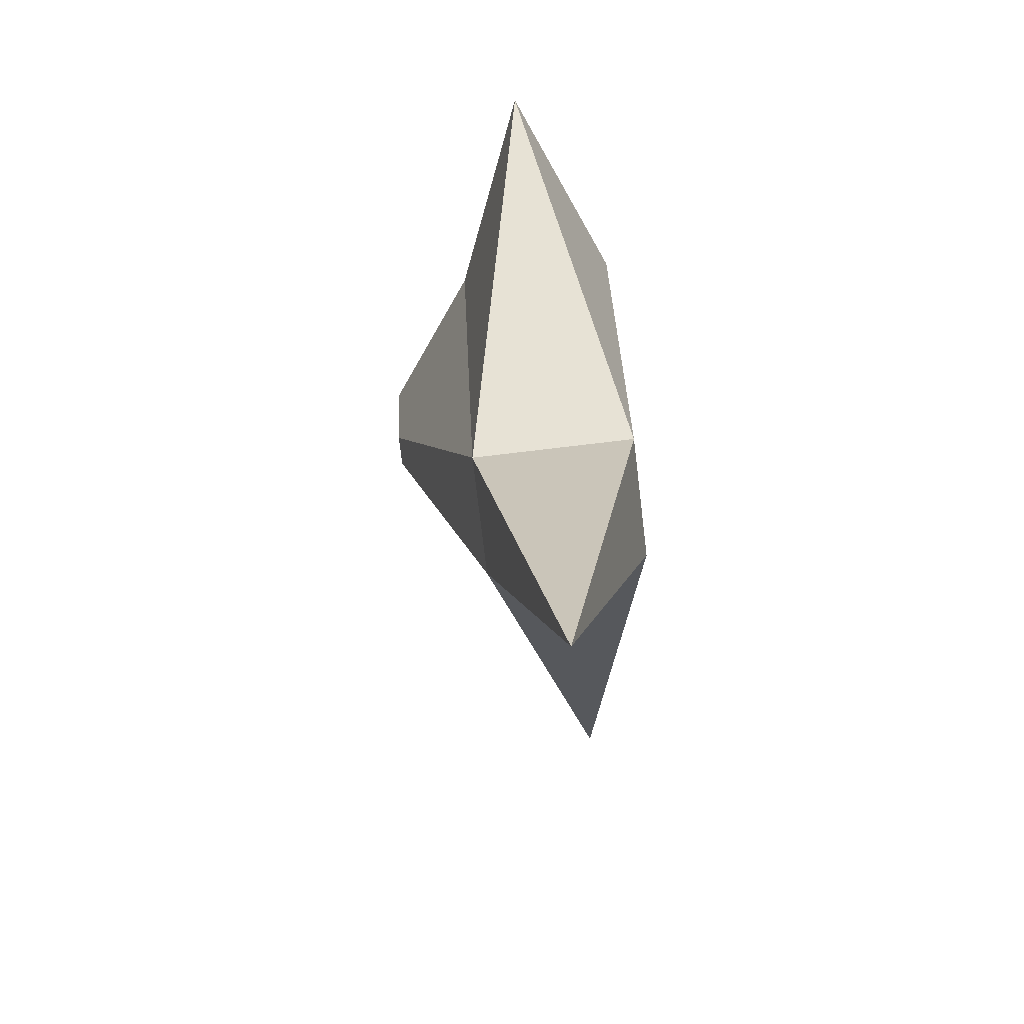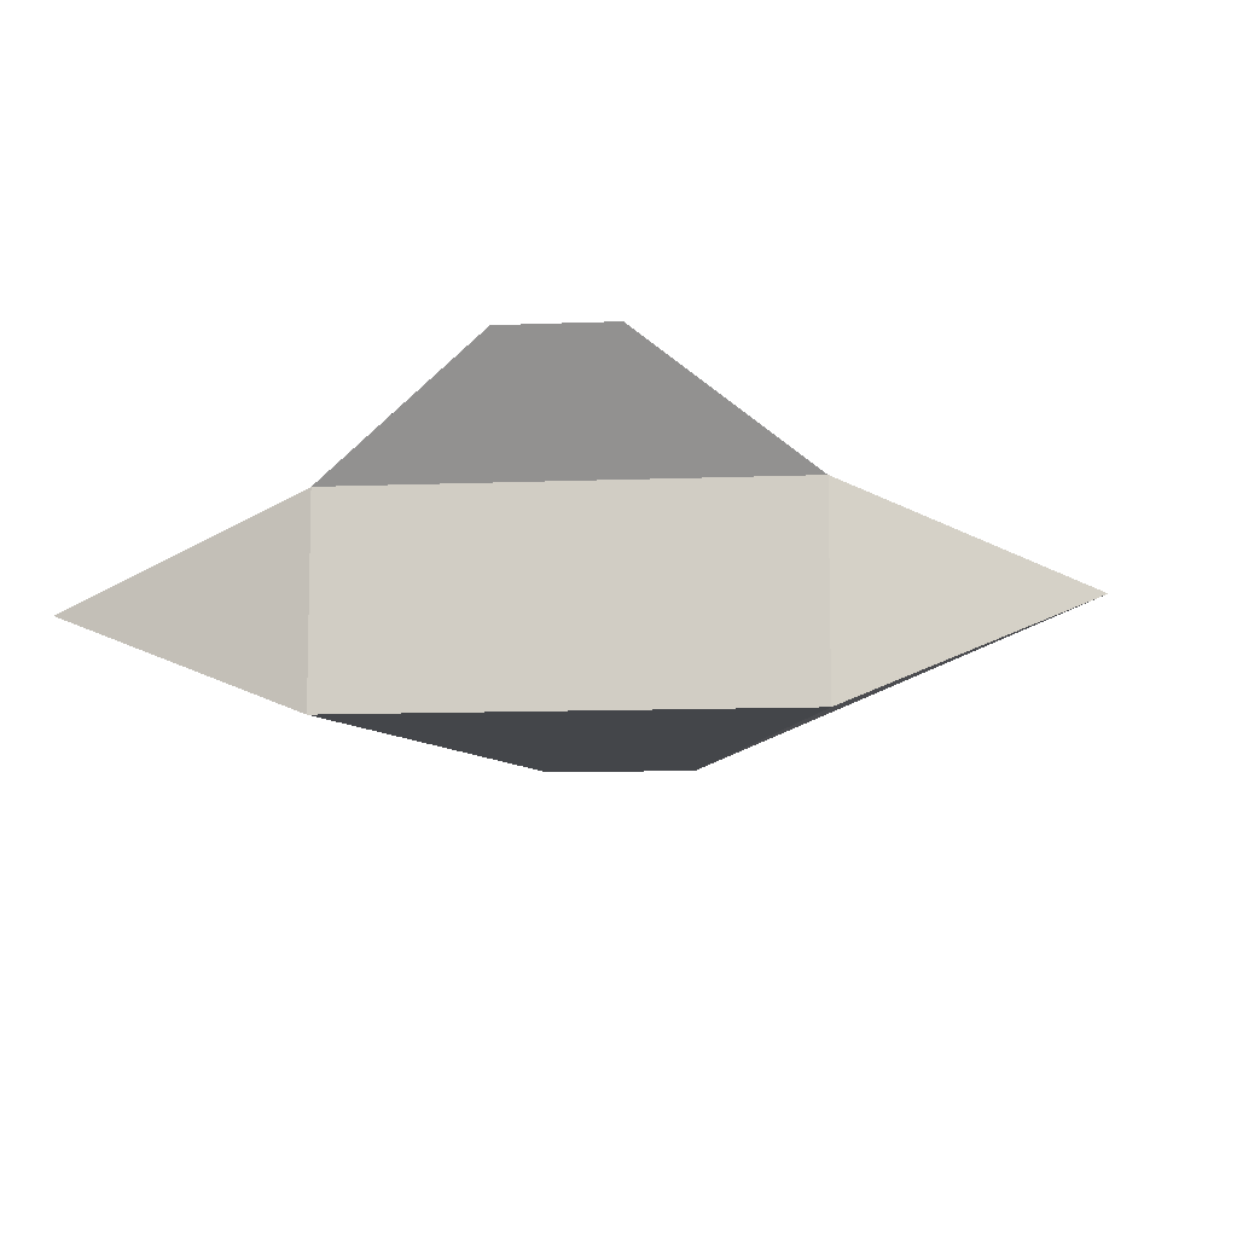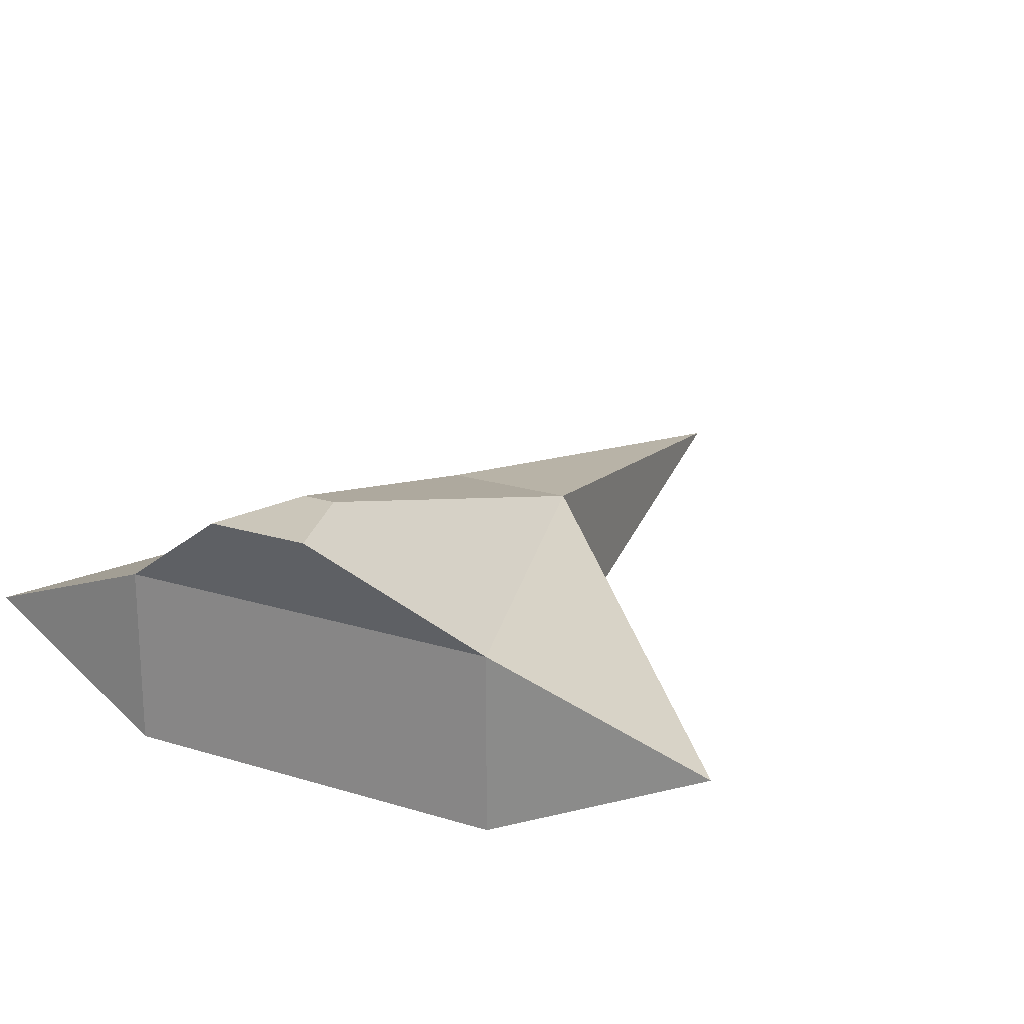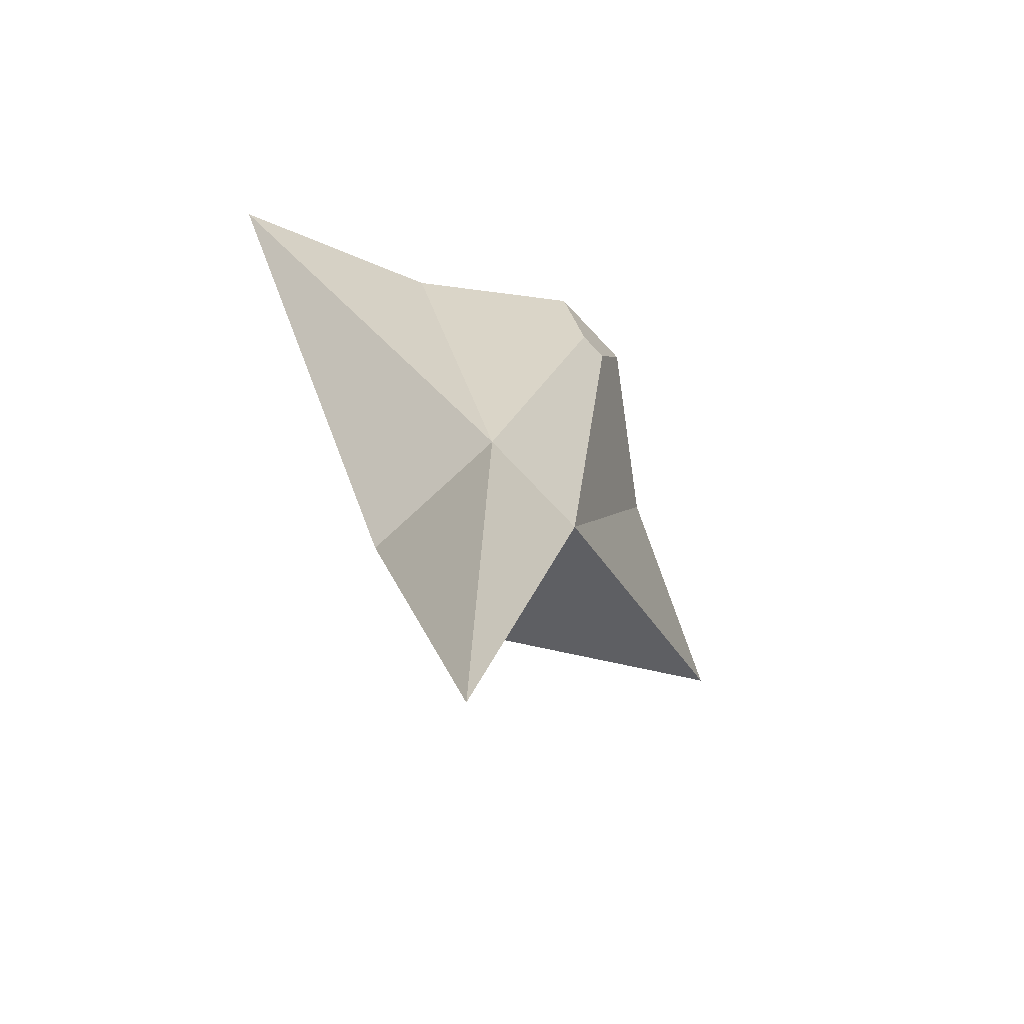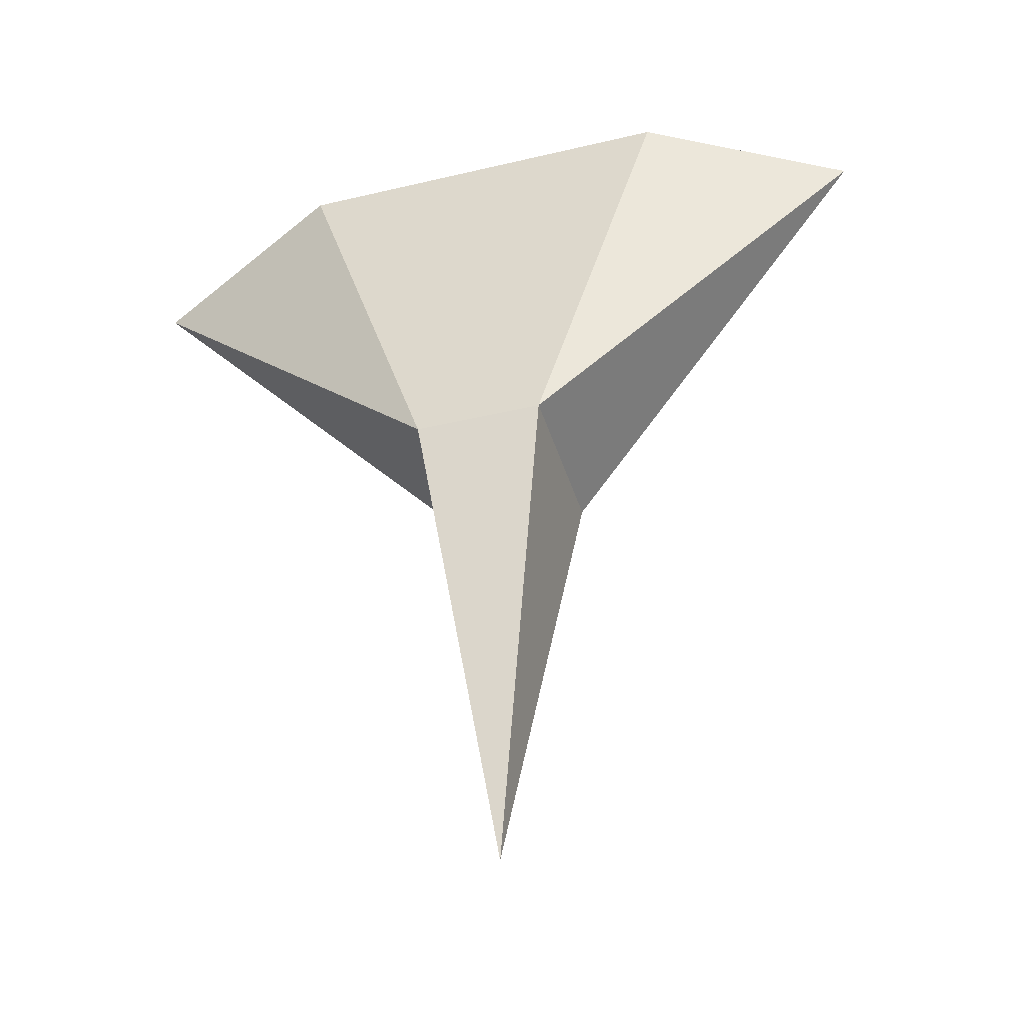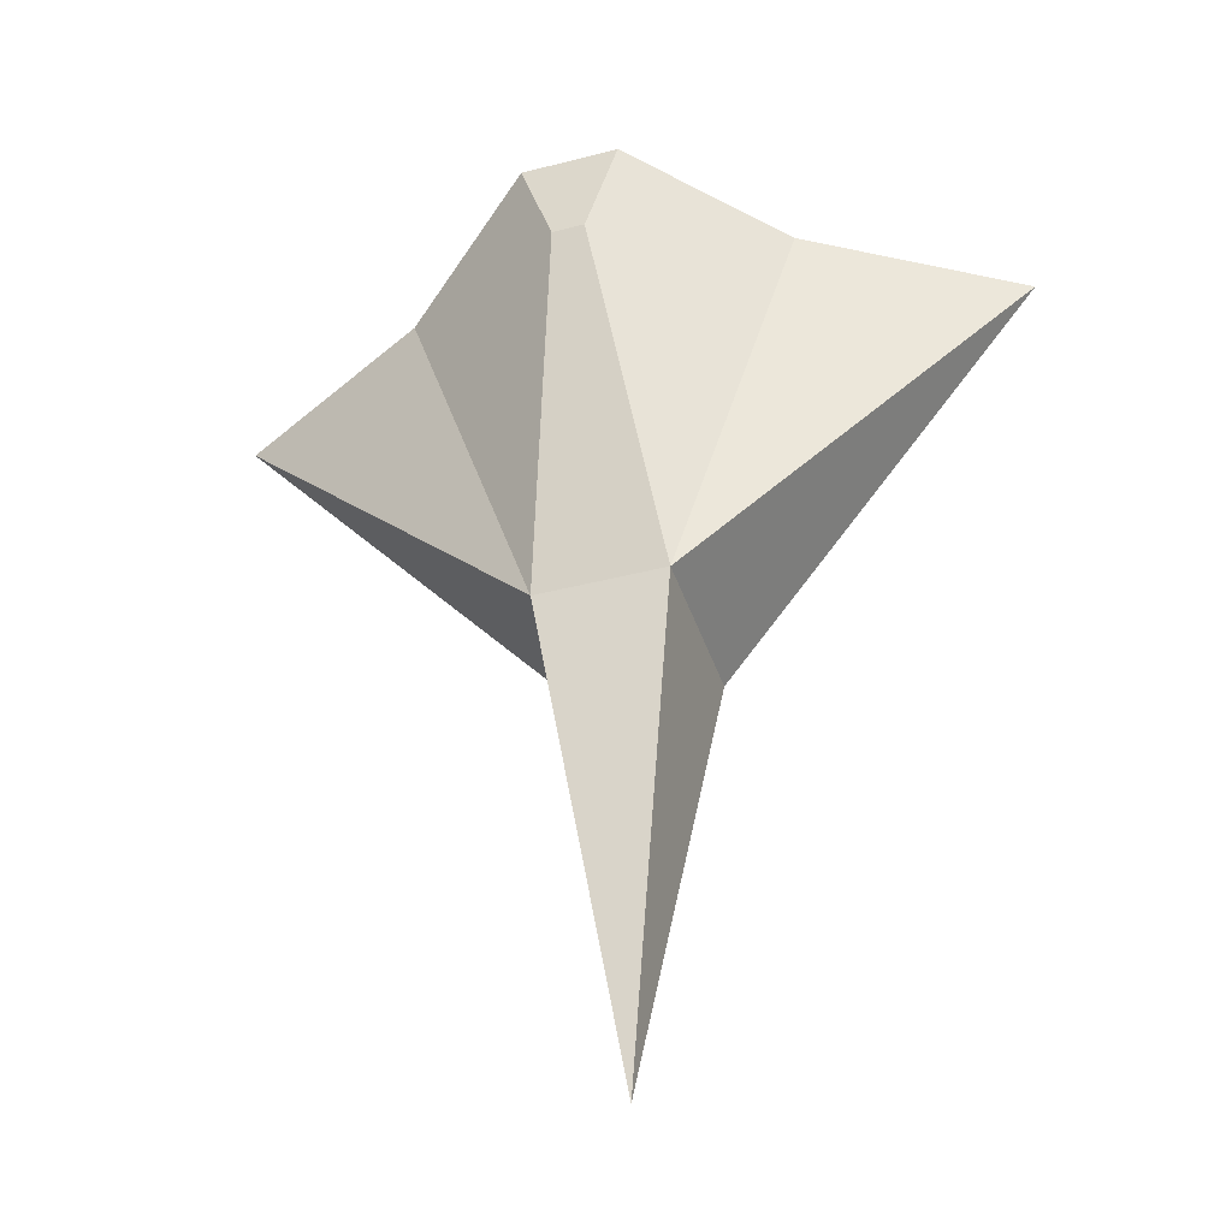
<metadata>
{"format":"obj","ext":"obj","renderer":"f3d","projection":"perspective","resolution":1024,"background":"white","views":[{"elev":-75.2,"azim":-83.2,"up":"+Z"},{"elev":-9.8,"azim":6.0,"up":"+Y"},{"elev":21.1,"azim":29.2,"up":"+Y"},{"elev":-73.1,"azim":133.1,"up":"+Z"},{"elev":-41.1,"azim":16.2,"up":"+Z"},{"elev":-41.1,"azim":-162.5,"up":"+Z"}]}
</metadata>
<code>
v 0.3333 -0 -1
v 1 0 1
v -1 0 1
v -0.3333 -0 -1
v -1 0 1
v -0.3333 -0 -1
v 0.3333 -0 -1
v 1 0 1
v -1 0.8913 1
v 1 0.8913 1
v 0.3333 0.8913 -1
v -0.3333 0.8913 -1
v -2.089 0.4457 0.7528
v -2.089 0.4457 0.7528
v -2.089 0.4457 0.7528
v -2.089 0.4457 0.7528
v 2.051 0.4457 0.8151
v 2.051 0.4457 0.8151
v 2.051 0.4457 0.8151
v 2.051 0.4457 0.8151
v 1e-06 0.4457 -3.471
v 1e-06 0.4457 -3.471
v 1e-06 0.4457 -3.471
v 1e-06 0.4457 -3.471
v -1 0.8913 1
v -0.3333 0.8913 -1
v 0.3333 0.8913 -1
v 1 0.8913 1
v -0.252 1.42 1.341
v 0.252 1.42 1.341
v 0.08399 1.42 0.837
v -0.08399 1.42 0.837
f 30 29 32
f 30 32 31
f 25 26 32
f 25 32 29
f 26 27 32
f 27 31 32
f 27 28 31
f 28 30 31
f 28 25 29
f 28 29 30
f 10 9 25
f 10 25 28
f 11 10 28
f 11 28 27
f 12 11 27
f 12 27 26
f 9 12 26
f 9 26 25
f 21 24 23
f 21 23 22
f 6 7 24
f 6 24 21
f 7 11 23
f 7 23 24
f 11 12 22
f 11 22 23
f 12 6 21
f 12 21 22
f 18 20 19
f 18 19 17
f 7 8 18
f 8 20 18
f 8 10 19
f 8 19 20
f 10 11 17
f 10 17 19
f 11 7 18
f 11 18 17
f 16 15 14
f 16 14 13
f 5 6 15
f 5 15 16
f 9 5 16
f 9 16 13
f 6 12 14
f 6 14 15
f 12 9 14
f 9 13 14
f 8 5 9
f 8 9 10
f 2 3 5
f 2 5 8
f 1 2 8
f 1 8 7
f 4 1 7
f 4 7 6
f 3 4 6
f 3 6 5
f 1 4 3
f 1 3 2

</code>
